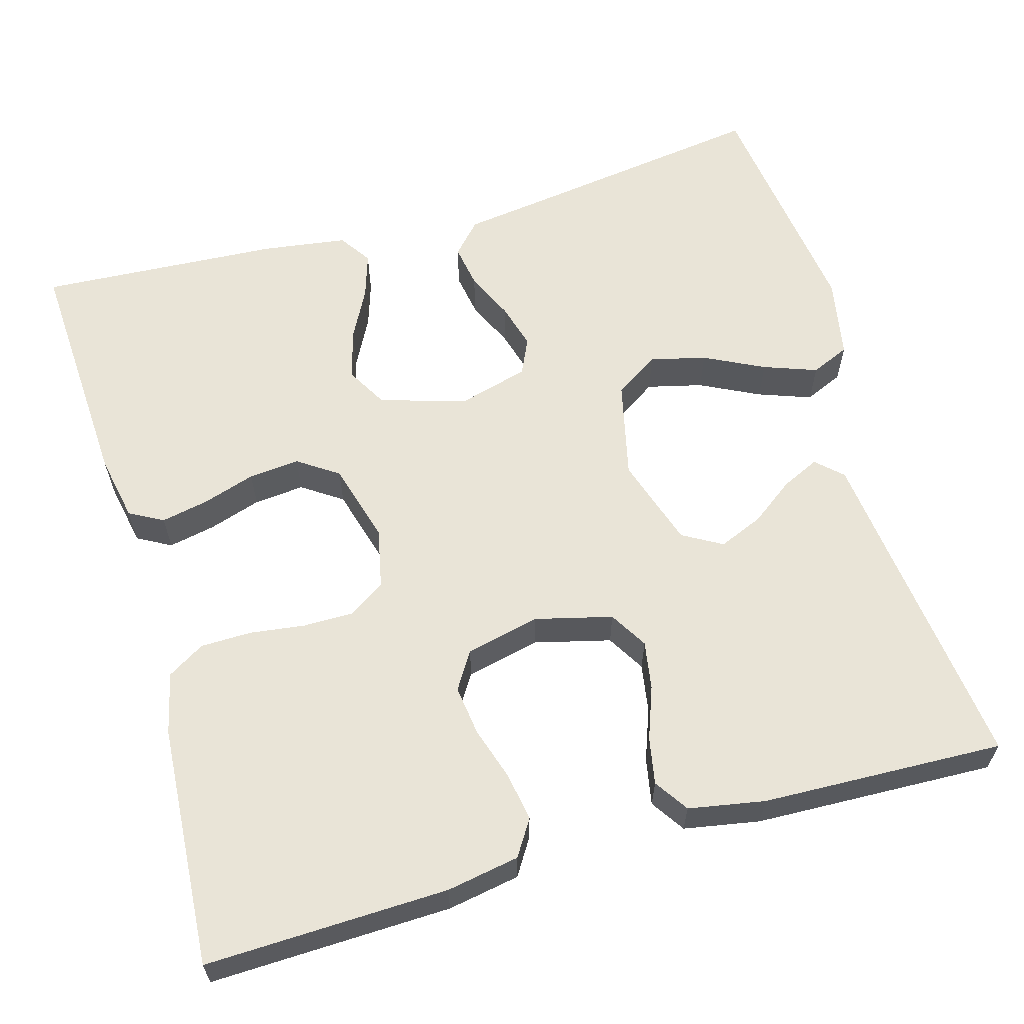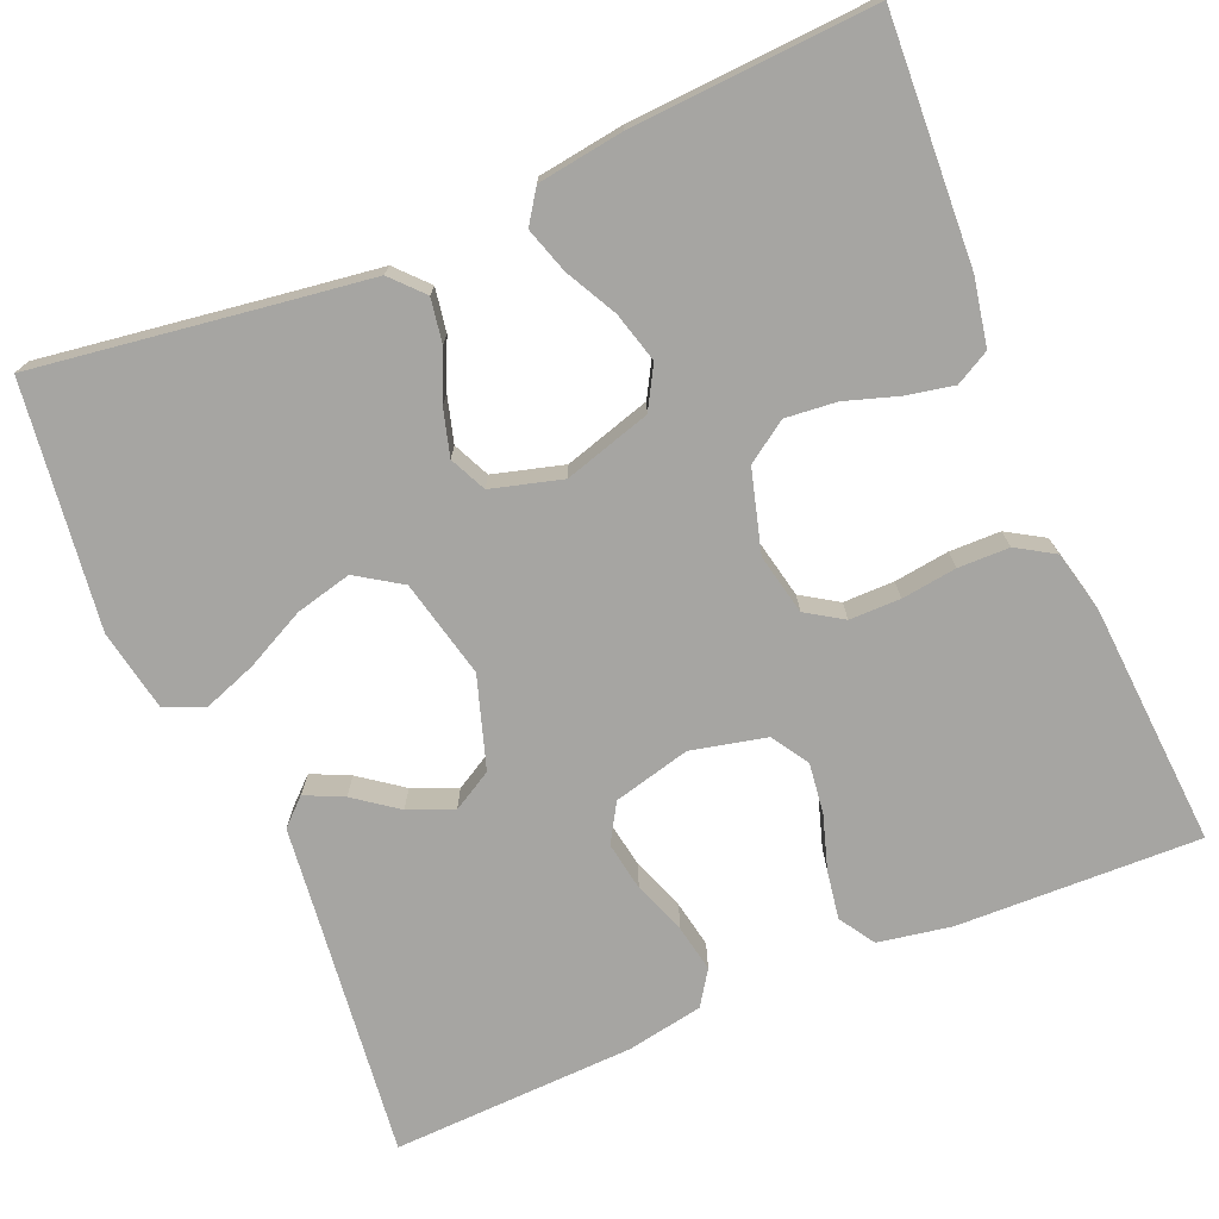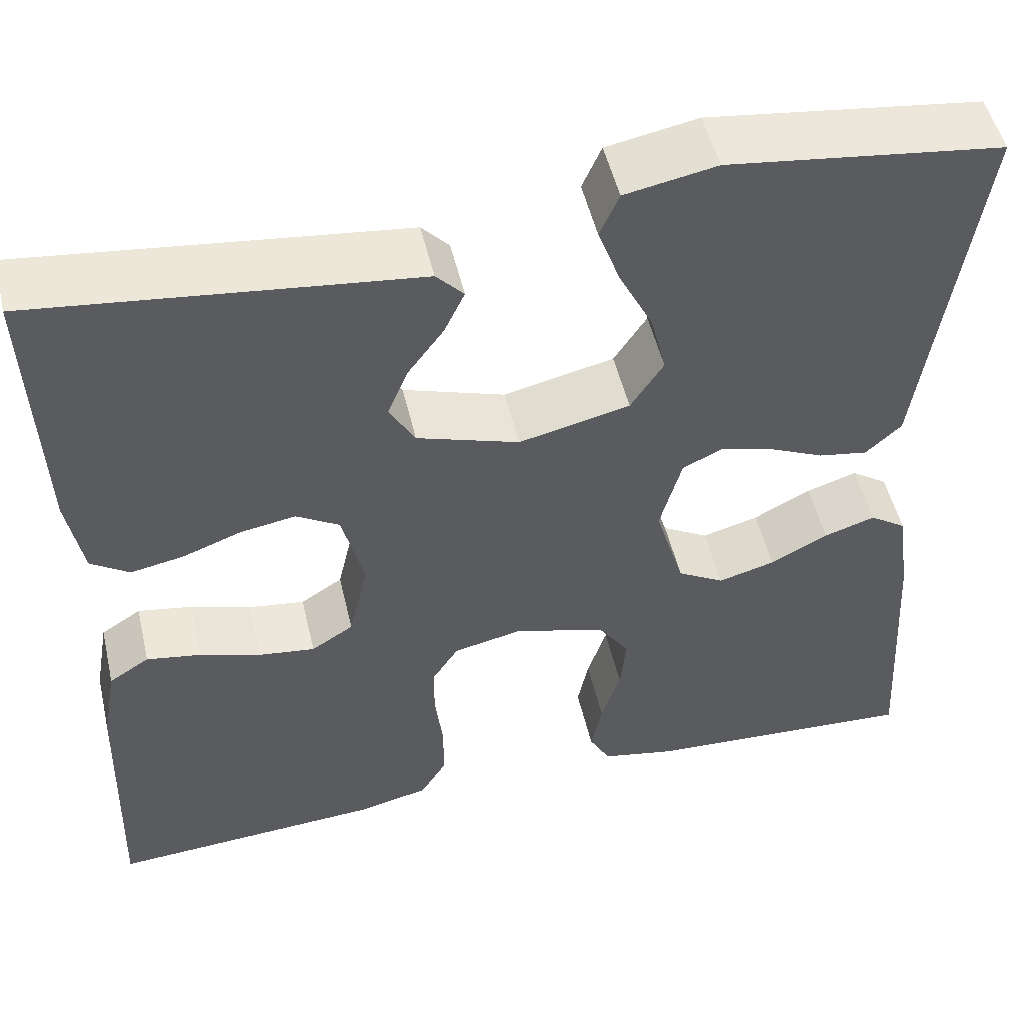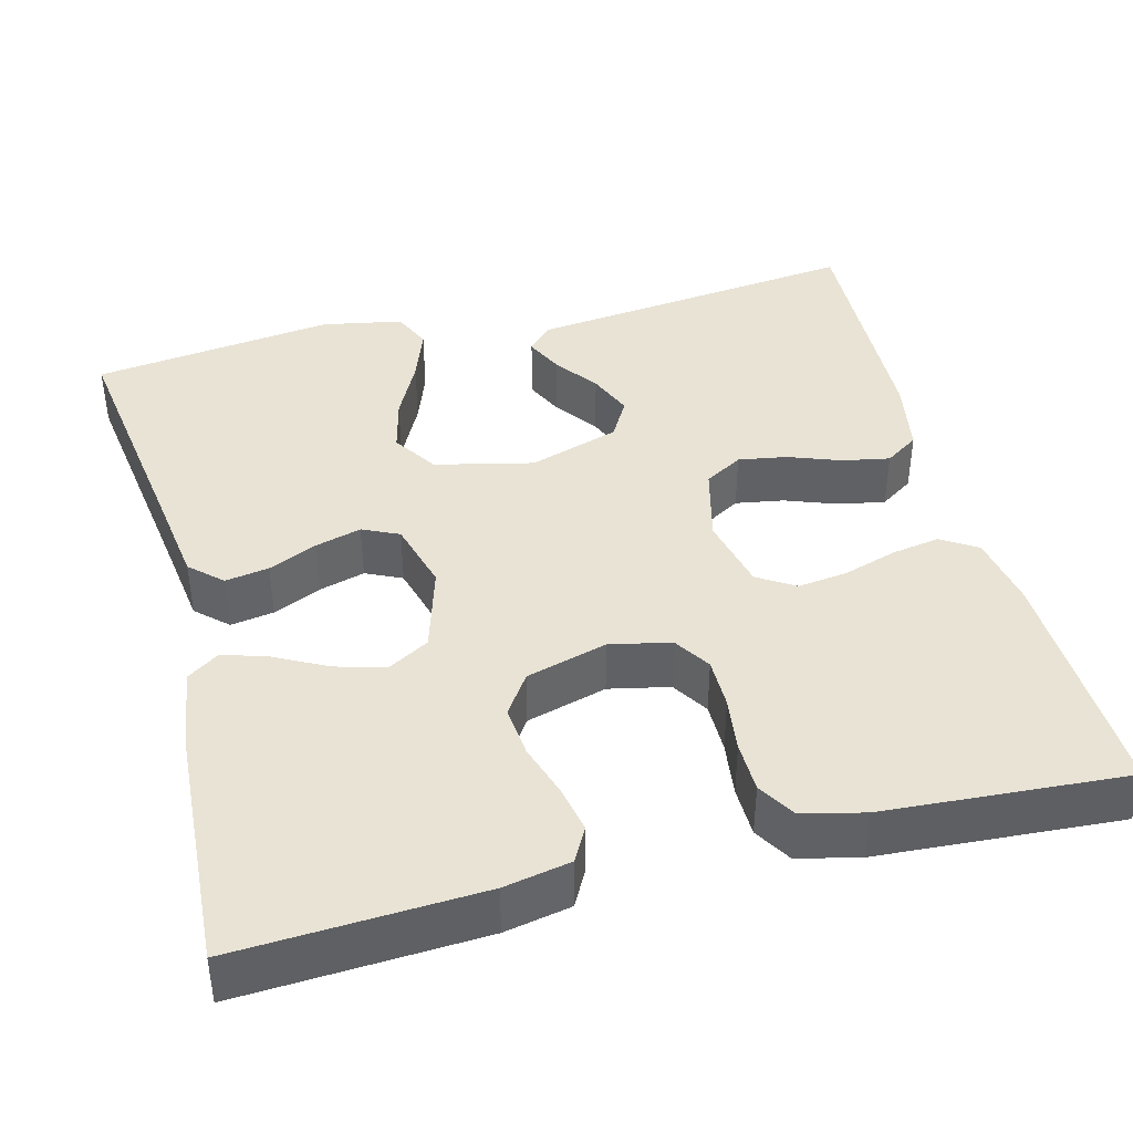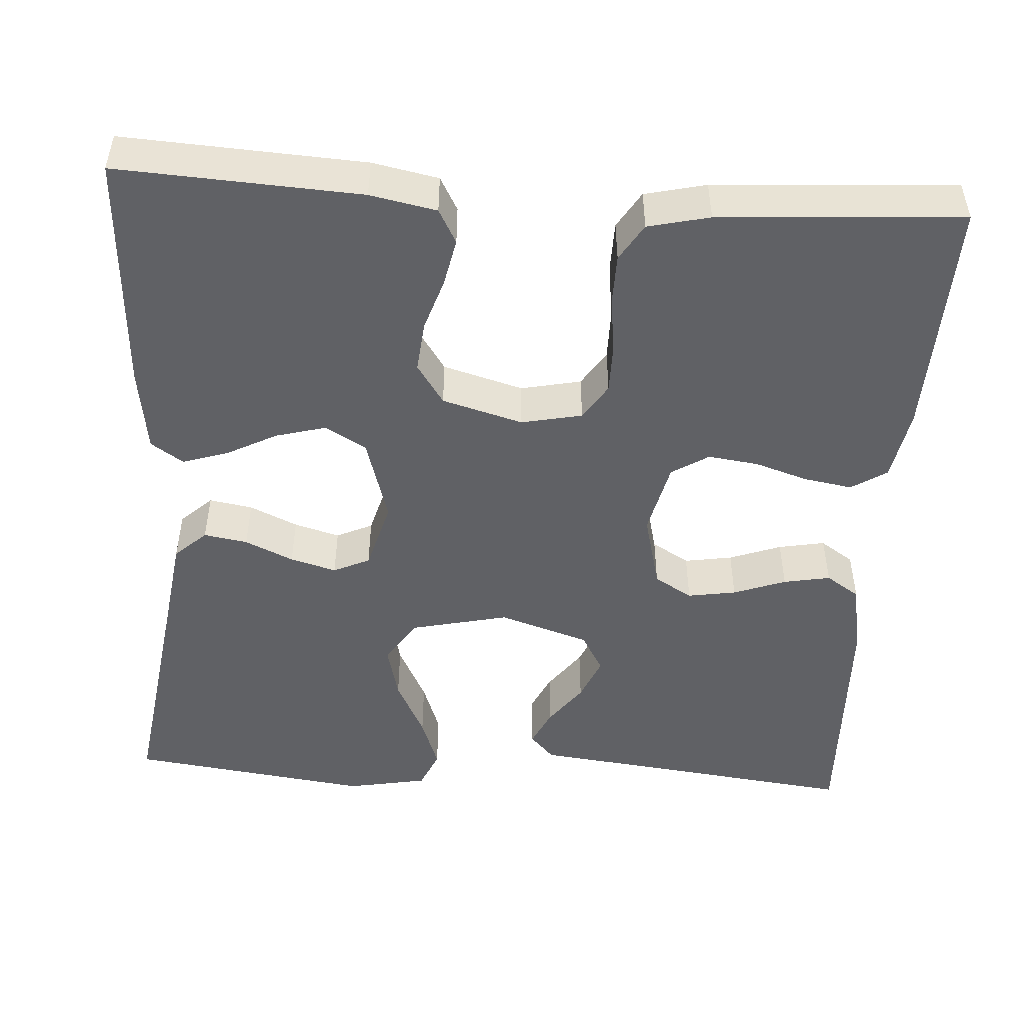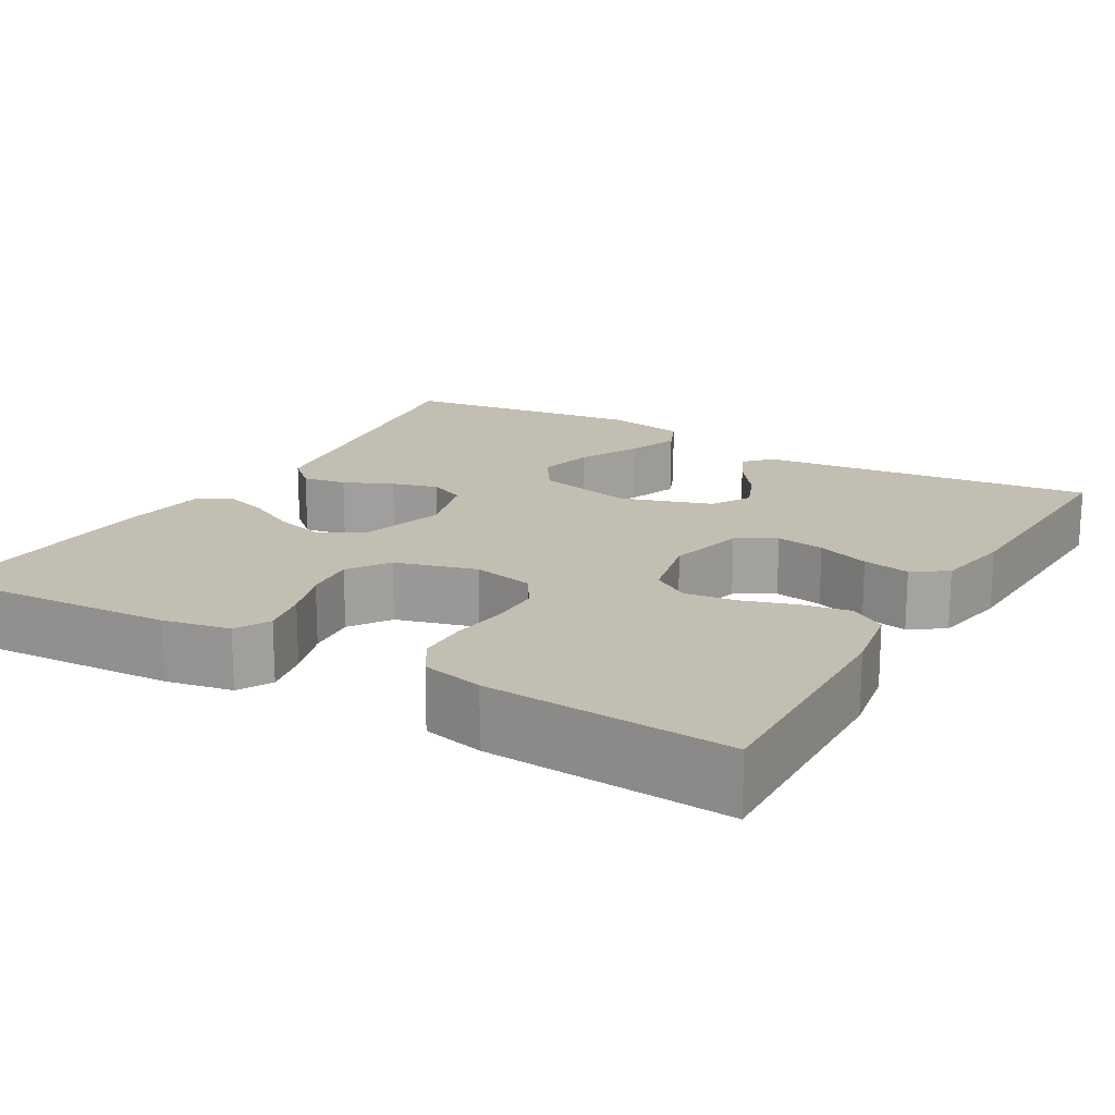
<metadata>
{"format":"obj","ext":"obj","renderer":"f3d","projection":"perspective","resolution":1024,"background":"white","views":[{"elev":61.2,"azim":-106.0,"up":"+Y"},{"elev":-73.7,"azim":112.9,"up":"+Y"},{"elev":50.9,"azim":-13.1,"up":"+Z"},{"elev":41.0,"azim":165.5,"up":"+Y"},{"elev":-48.9,"azim":176.2,"up":"+Y"},{"elev":17.5,"azim":-149.9,"up":"+Y"}]}
</metadata>
<code>
v -0.5 0.07 0.5
v -0.2 0.07 0.465
v -0.086 0.07 0.452
v -0.056 0.07 0.42
v -0.078 0.07 0.373
v -0.117 0.07 0.32
v -0.14 0.07 0.265
v -0.112 0.07 0.216
v 0 0.07 0.18
v 0.121 0.07 0.208
v 0.157 0.07 0.263
v 0.14 0.07 0.332
v 0.103 0.07 0.406
v 0.079 0.07 0.472
v 0.1 0.07 0.52
v 0.2 0.07 0.539
v 0.5 0.07 0.5
v 0.457 0.07 0.2
v 0.442 0.07 0.092
v 0.403 0.07 0.056
v 0.349 0.07 0.065
v 0.289 0.07 0.092
v 0.232 0.07 0.108
v 0.187 0.07 0.087
v 0.163 0.07 0
v 0.195 0.07 -0.107
v 0.246 0.07 -0.136
v 0.308 0.07 -0.119
v 0.371 0.07 -0.086
v 0.427 0.07 -0.068
v 0.467 0.07 -0.095
v 0.482 0.07 -0.2
v 0.5 0.07 -0.5
v 0.2 0.07 -0.484
v 0.118 0.07 -0.468
v 0.095 0.07 -0.426
v 0.107 0.07 -0.367
v 0.128 0.07 -0.302
v 0.134 0.07 -0.239
v 0.1 0.07 -0.189
v 0 0.07 -0.161
v -0.075 0.07 -0.177
v -0.104 0.07 -0.222
v -0.104 0.07 -0.285
v -0.095 0.07 -0.353
v -0.096 0.07 -0.416
v -0.124 0.07 -0.462
v -0.2 0.07 -0.48
v -0.5 0.07 -0.5
v -0.491 0.07 -0.2
v -0.475 0.07 -0.11
v -0.431 0.07 -0.082
v -0.371 0.07 -0.092
v -0.305 0.07 -0.113
v -0.243 0.07 -0.121
v -0.197 0.07 -0.092
v -0.176 0.07 0
v -0.2 0.07 0.095
v -0.247 0.07 0.123
v -0.307 0.07 0.113
v -0.372 0.07 0.089
v -0.43 0.07 0.078
v -0.472 0.07 0.106
v -0.489 0.07 0.2
v -0.5 0 0.5
v -0.2 0 0.465
v -0.086 0 0.452
v -0.056 0 0.42
v -0.078 0 0.373
v -0.117 0 0.32
v -0.14 0 0.265
v -0.112 0 0.216
v 0 0 0.18
v 0.121 0 0.208
v 0.157 0 0.263
v 0.14 0 0.332
v 0.103 0 0.406
v 0.079 0 0.472
v 0.1 0 0.52
v 0.2 0 0.539
v 0.5 0 0.5
v 0.457 0 0.2
v 0.442 0 0.092
v 0.403 0 0.056
v 0.349 0 0.065
v 0.289 0 0.092
v 0.232 0 0.108
v 0.187 0 0.087
v 0.163 0 0
v 0.195 0 -0.107
v 0.246 0 -0.136
v 0.308 0 -0.119
v 0.371 0 -0.086
v 0.427 0 -0.068
v 0.467 0 -0.095
v 0.482 0 -0.2
v 0.5 0 -0.5
v 0.2 0 -0.484
v 0.118 0 -0.468
v 0.095 0 -0.426
v 0.107 0 -0.367
v 0.128 0 -0.302
v 0.134 0 -0.239
v 0.1 0 -0.189
v 0 0 -0.161
v -0.075 0 -0.177
v -0.104 0 -0.222
v -0.104 0 -0.285
v -0.095 0 -0.353
v -0.096 0 -0.416
v -0.124 0 -0.462
v -0.2 0 -0.48
v -0.5 0 -0.5
v -0.491 0 -0.2
v -0.475 0 -0.11
v -0.431 0 -0.082
v -0.371 0 -0.092
v -0.305 0 -0.113
v -0.243 0 -0.121
v -0.197 0 -0.092
v -0.176 0 0
v -0.2 0 0.095
v -0.247 0 0.123
v -0.307 0 0.113
v -0.372 0 0.089
v -0.43 0 0.078
v -0.472 0 0.106
v -0.489 0 0.2
f 63 64 1 2
f 60 61 62 63
f 59 60 63 2
f 58 59 2 3
f 51 52 53 54
f 51 54 55
f 50 51 55
f 49 50 55
f 48 49 55 56
f 44 45 46 47
f 43 44 47 48
f 35 36 37 38
f 35 38 39
f 34 35 39
f 33 34 39
f 32 33 39 40
f 28 29 30 31
f 27 28 31 32
f 19 20 21 22
f 18 19 22 23
f 17 18 23
f 16 17 23 24
f 12 13 14 15
f 11 12 15 16
f 3 4 5 6
f 3 6 7
f 58 3 7
f 57 58 7 8
f 43 48 56 57
f 42 43 57 8
f 41 42 8 9
f 27 32 40 41
f 26 27 41
f 25 26 41 9
f 11 16 24 25
f 10 11 25
f 9 10 25
f 66 65 128 127
f 127 126 125 124
f 66 127 124 123
f 67 66 123 122
f 118 117 116 115
f 119 118 115
f 119 115 114
f 119 114 113
f 120 119 113 112
f 111 110 109 108
f 112 111 108 107
f 102 101 100 99
f 103 102 99
f 103 99 98
f 103 98 97
f 104 103 97 96
f 95 94 93 92
f 96 95 92 91
f 86 85 84 83
f 87 86 83 82
f 87 82 81
f 88 87 81 80
f 79 78 77 76
f 80 79 76 75
f 70 69 68 67
f 71 70 67
f 71 67 122
f 72 71 122 121
f 121 120 112 107
f 72 121 107 106
f 73 72 106 105
f 105 104 96 91
f 105 91 90
f 73 105 90 89
f 89 88 80 75
f 89 75 74
f 89 74 73
f 1 65 66 2
f 2 66 67 3
f 3 67 68 4
f 4 68 69 5
f 5 69 70 6
f 6 70 71 7
f 7 71 72 8
f 8 72 73 9
f 9 73 74 10
f 10 74 75 11
f 11 75 76 12
f 12 76 77 13
f 13 77 78 14
f 14 78 79 15
f 15 79 80 16
f 16 80 81 17
f 17 81 82 18
f 18 82 83 19
f 19 83 84 20
f 20 84 85 21
f 21 85 86 22
f 22 86 87 23
f 23 87 88 24
f 24 88 89 25
f 25 89 90 26
f 26 90 91 27
f 27 91 92 28
f 28 92 93 29
f 29 93 94 30
f 30 94 95 31
f 31 95 96 32
f 32 96 97 33
f 33 97 98 34
f 34 98 99 35
f 35 99 100 36
f 36 100 101 37
f 37 101 102 38
f 38 102 103 39
f 39 103 104 40
f 40 104 105 41
f 41 105 106 42
f 42 106 107 43
f 43 107 108 44
f 44 108 109 45
f 45 109 110 46
f 46 110 111 47
f 47 111 112 48
f 48 112 113 49
f 49 113 114 50
f 50 114 115 51
f 51 115 116 52
f 52 116 117 53
f 53 117 118 54
f 54 118 119 55
f 55 119 120 56
f 56 120 121 57
f 57 121 122 58
f 58 122 123 59
f 59 123 124 60
f 60 124 125 61
f 61 125 126 62
f 62 126 127 63
f 63 127 128 64
f 64 128 65 1

</code>
